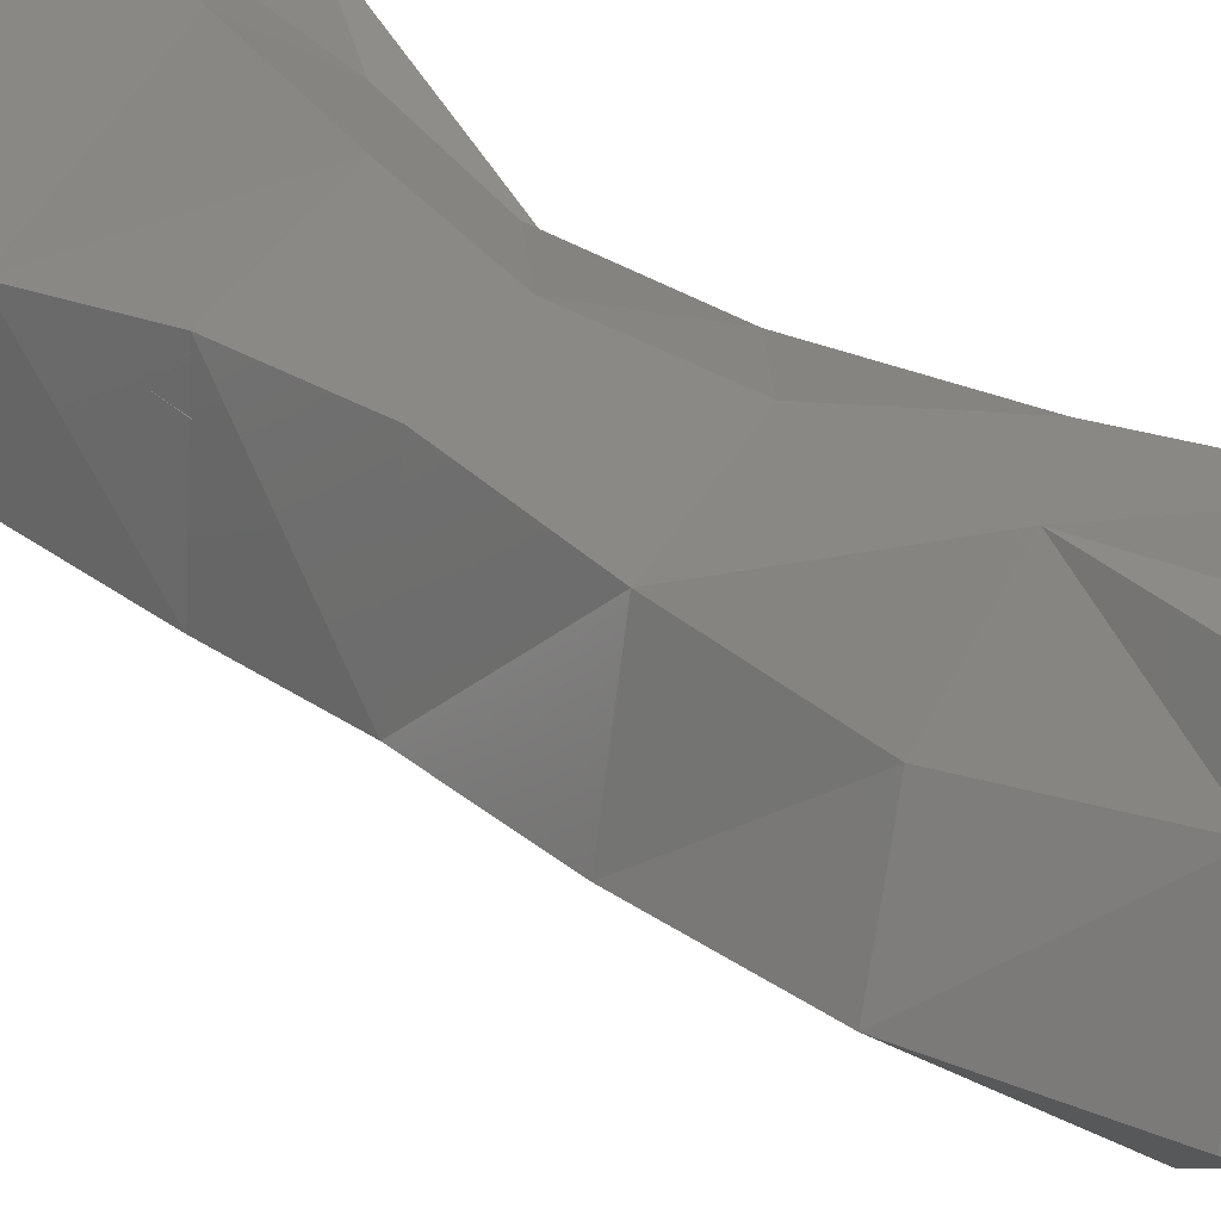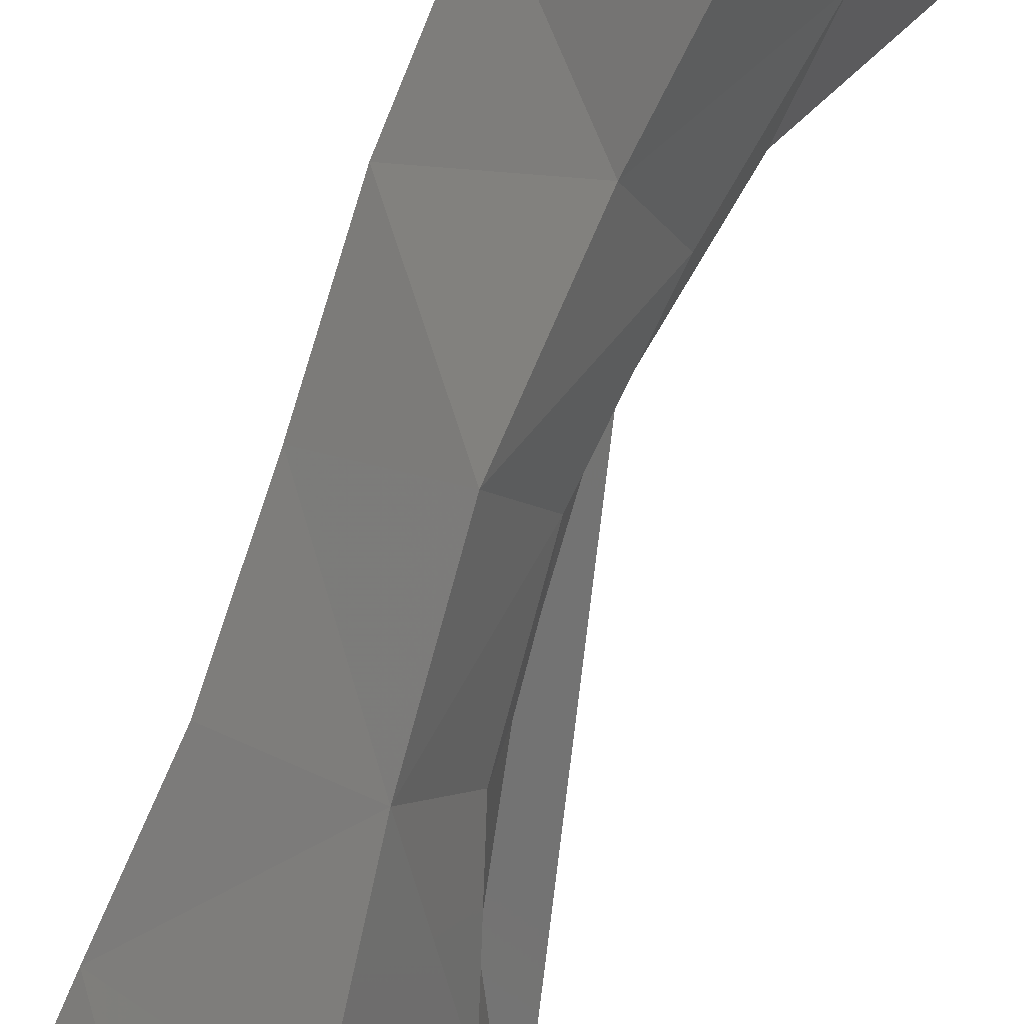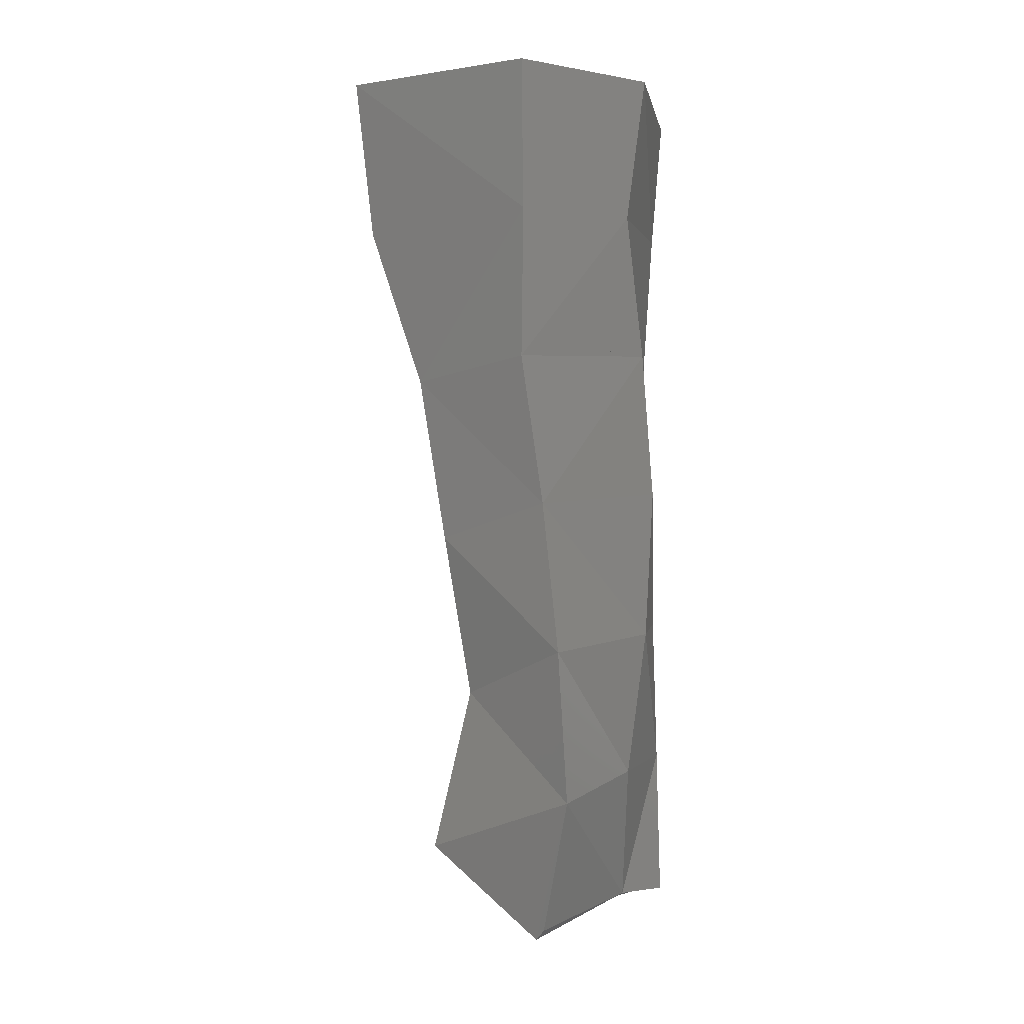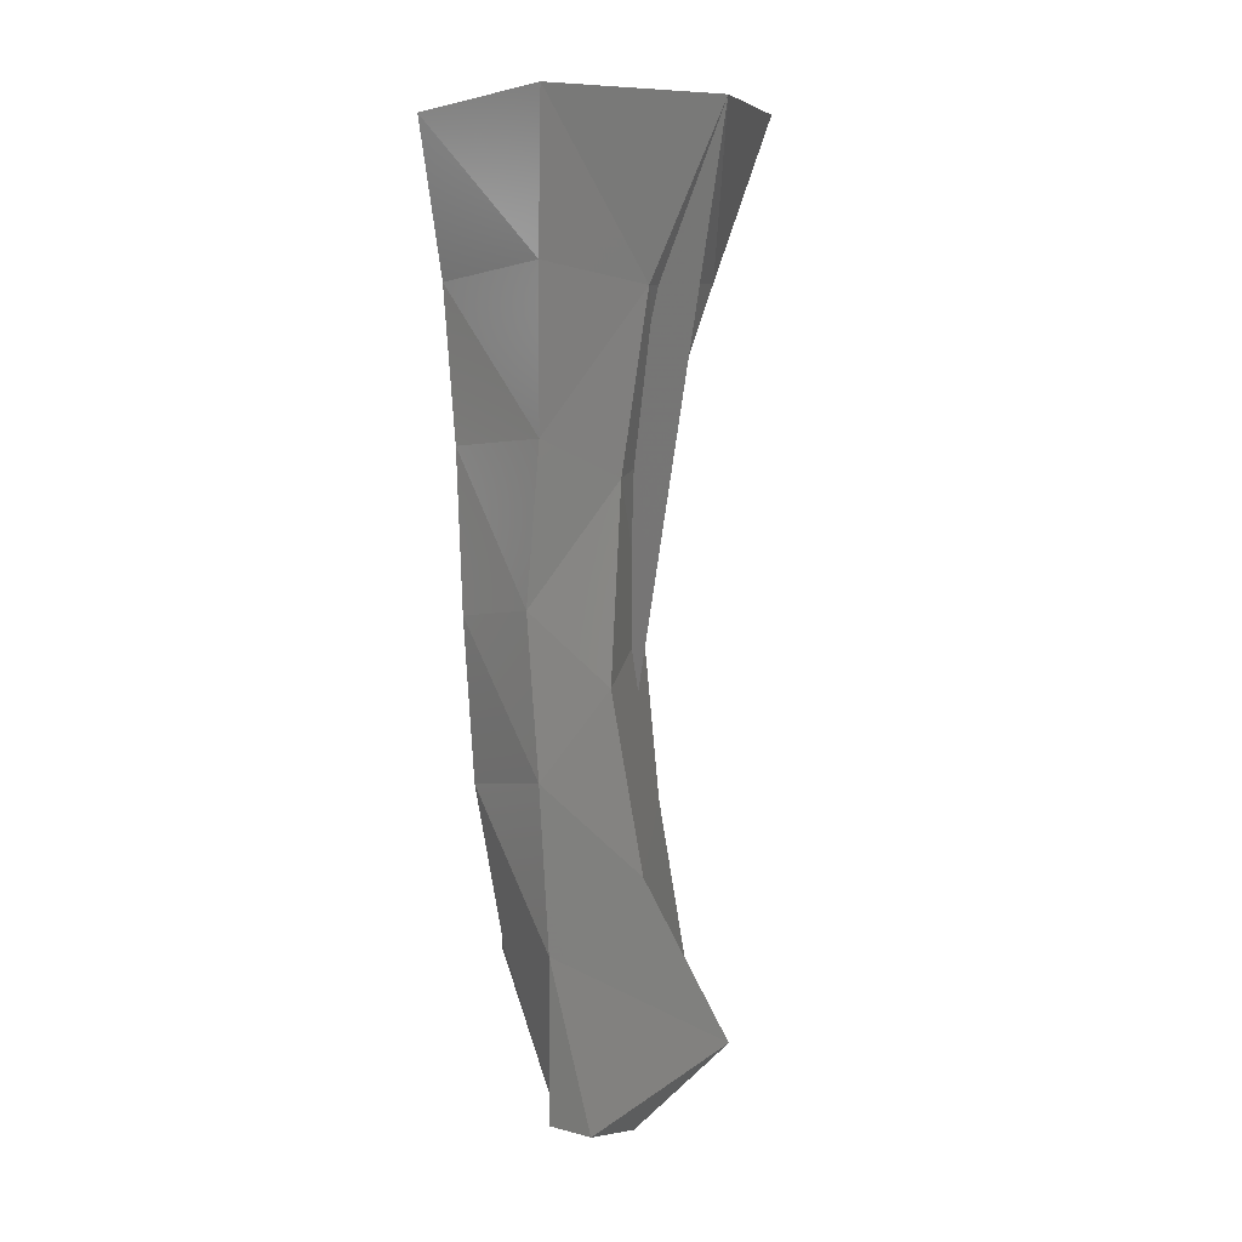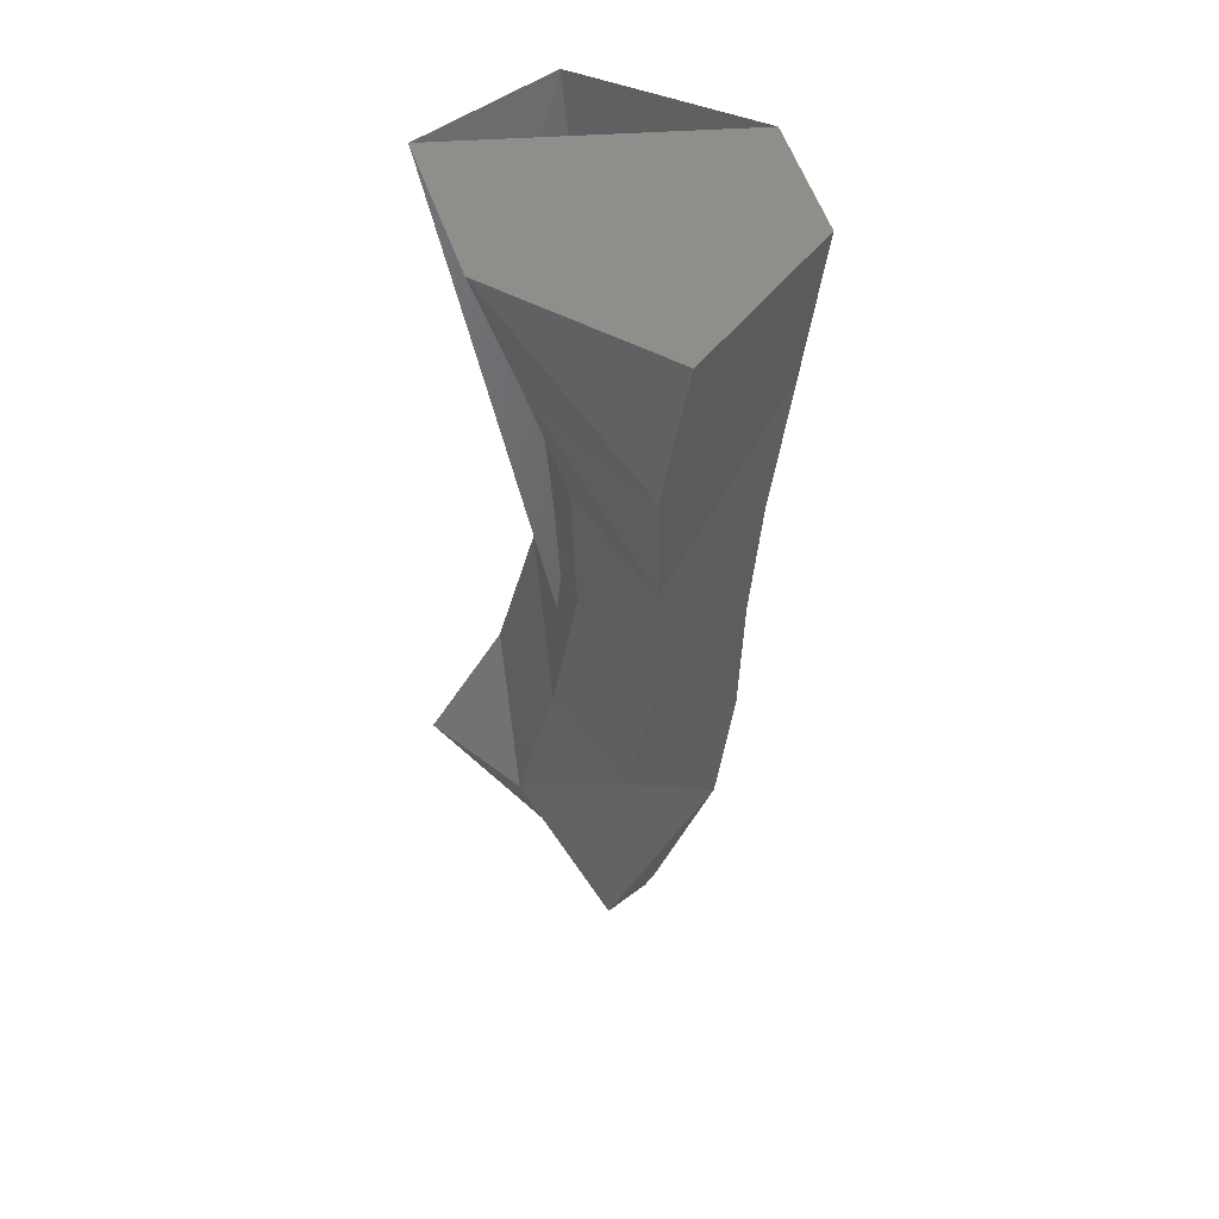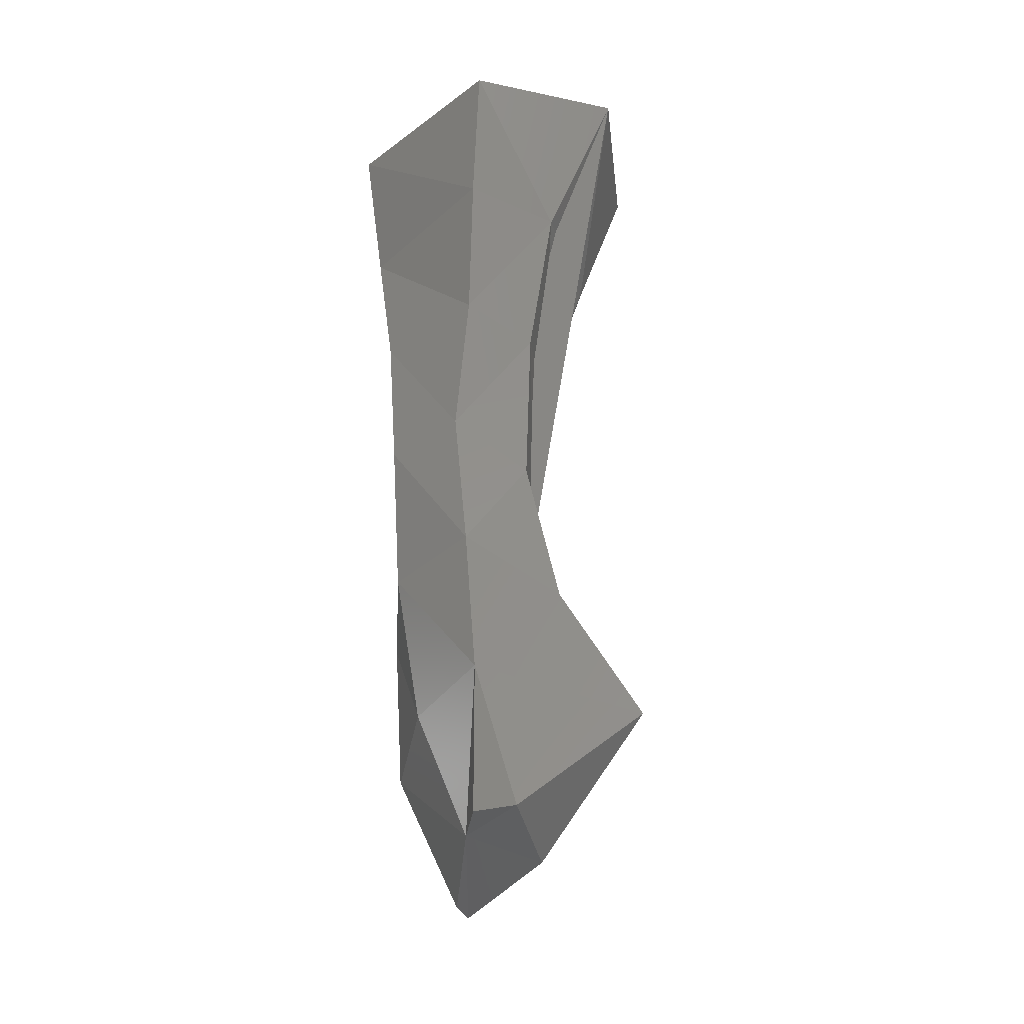
<metadata>
{"format":"stl","ext":"stl","renderer":"f3d","projection":"perspective","resolution":1024,"background":"white","views":[{"elev":33.4,"azim":-36.5,"up":"+Z"},{"elev":-71.8,"azim":-17.5,"up":"+Z"},{"elev":-6.2,"azim":-111.3,"up":"+Y"},{"elev":6.8,"azim":22.6,"up":"+Y"},{"elev":47.1,"azim":170.5,"up":"+Y"},{"elev":-29.8,"azim":14.0,"up":"+Y"}]}
</metadata>
<code>
# stl→obj: 42 verts, 80 faces
v 0.002259 -0.1365 -0.03439
v 0.007591 -0.1103 -0.03128
v -0.001001 -0.1103 -0.03207
v 0.006897 -0.1103 -0.03645
v 0.002597 -0.1103 -0.04023
v -0.001311 -0.1102 -0.03627
v 0.005619 -0.1145 -0.03567
v 0.0056 -0.1147 -0.0313
v 0.003714 -0.1101 -0.02921
v 0.003398 -0.1141 -0.02975
v 0.003125 -0.1148 -0.03949
v -0.00084 -0.1146 -0.03603
v -0.000543 -0.1145 -0.03248
v 0.004979 -0.1359 -0.03188
v 0.00306 -0.1353 -0.03113
v 0.001952 -0.1362 -0.03426
v 0.003869 -0.1337 -0.03711
v 0.000181 -0.1323 -0.03424
v 0.005926 -0.1322 -0.03322
v 0.004441 -0.1188 -0.03473
v 0.004894 -0.1193 -0.03126
v 0.003201 -0.1184 -0.03018
v 0.002784 -0.1194 -0.03802
v 0.000214 -0.1186 -0.03164
v -0.000325 -0.119 -0.03589
v 0.008196 -0.1327 -0.03001
v 0.004935 -0.1352 -0.02924
v 0.0037 -0.1352 -0.02951
v 0.001461 -0.1314 -0.03165
v 0.00367 -0.131 -0.0296
v 0.000836 -0.1272 -0.03131
v -0.00021 -0.1278 -0.03468
v 0.003243 -0.129 -0.03618
v 0.004906 -0.1278 -0.03376
v 0.005974 -0.1289 -0.03004
v 0.004917 -0.1244 -0.03055
v 0.004244 -0.1233 -0.03429
v 0.00282 -0.1226 -0.03022
v 0.002638 -0.1243 -0.03726
v 0.000633 -0.1229 -0.03113
v -0.000207 -0.1234 -0.03516
v 0.003289 -0.1268 -0.02988
f 1 2 3
f 2 4 3
f 4 5 3
f 6 3 5
f 4 2 7
f 8 7 2
f 2 9 8
f 8 9 10
f 5 4 11
f 7 11 4
f 11 12 5
f 6 5 12
f 6 12 3
f 13 3 12
f 9 3 10
f 13 10 3
f 14 15 1
f 16 1 15
f 17 1 18
f 16 18 1
f 17 19 1
f 14 1 19
f 7 8 20
f 21 20 8
f 10 22 8
f 21 8 22
f 11 7 23
f 20 23 7
f 10 13 22
f 22 13 24
f 11 23 12
f 23 25 12
f 24 13 25
f 25 13 12
f 19 26 14
f 27 14 26
f 14 27 15
f 28 15 27
f 29 15 30
f 28 30 15
f 16 15 18
f 29 18 15
f 31 32 29
f 29 32 18
f 17 18 33
f 32 33 18
f 17 33 19
f 34 19 33
f 34 35 19
f 26 19 35
f 36 37 21
f 21 37 20
f 22 38 21
f 21 38 36
f 20 37 23
f 39 23 37
f 22 24 38
f 40 38 24
f 39 41 23
f 25 23 41
f 25 41 24
f 40 24 41
f 26 30 27
f 28 27 30
f 42 30 35
f 26 35 30
f 29 30 31
f 42 31 30
f 31 42 40
f 42 38 40
f 40 41 31
f 32 31 41
f 33 32 39
f 41 39 32
f 37 34 39
f 33 39 34
f 35 34 36
f 37 36 34
f 35 36 42
f 38 42 36

</code>
